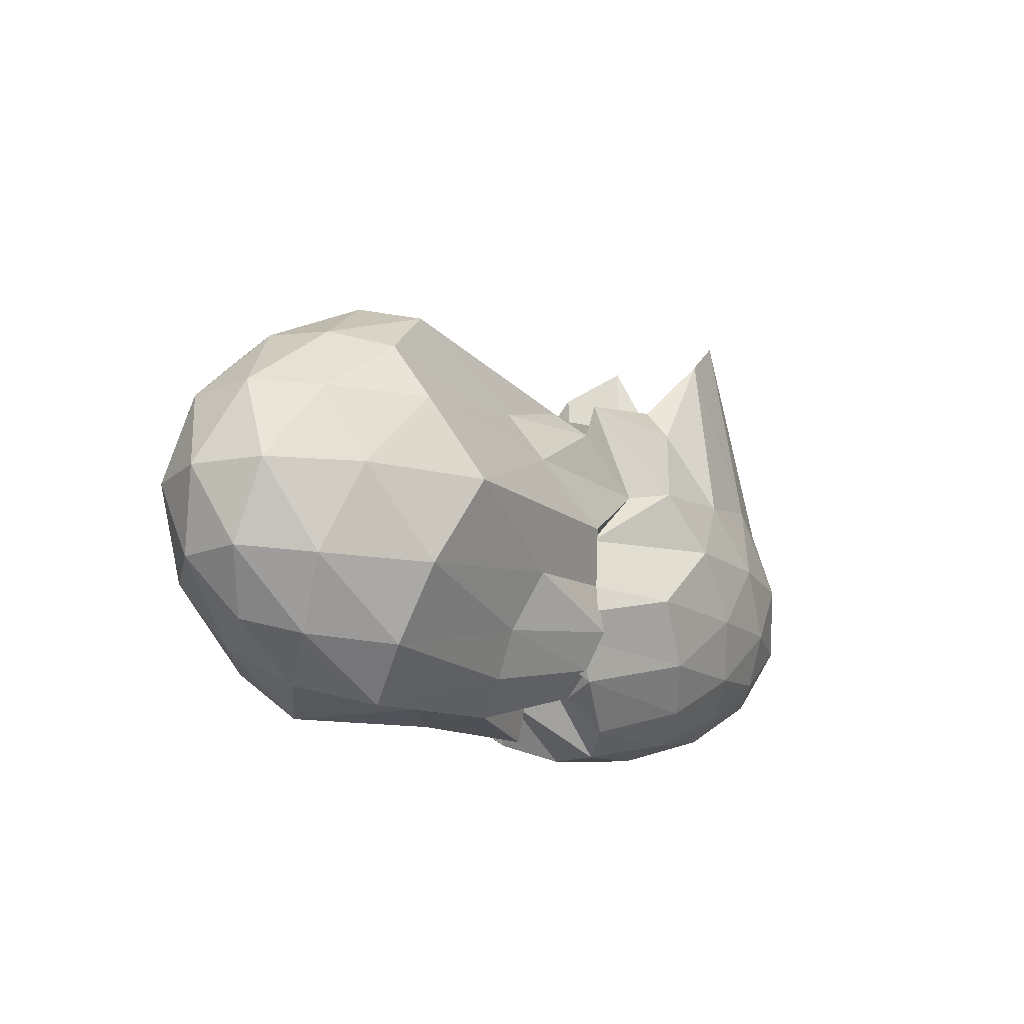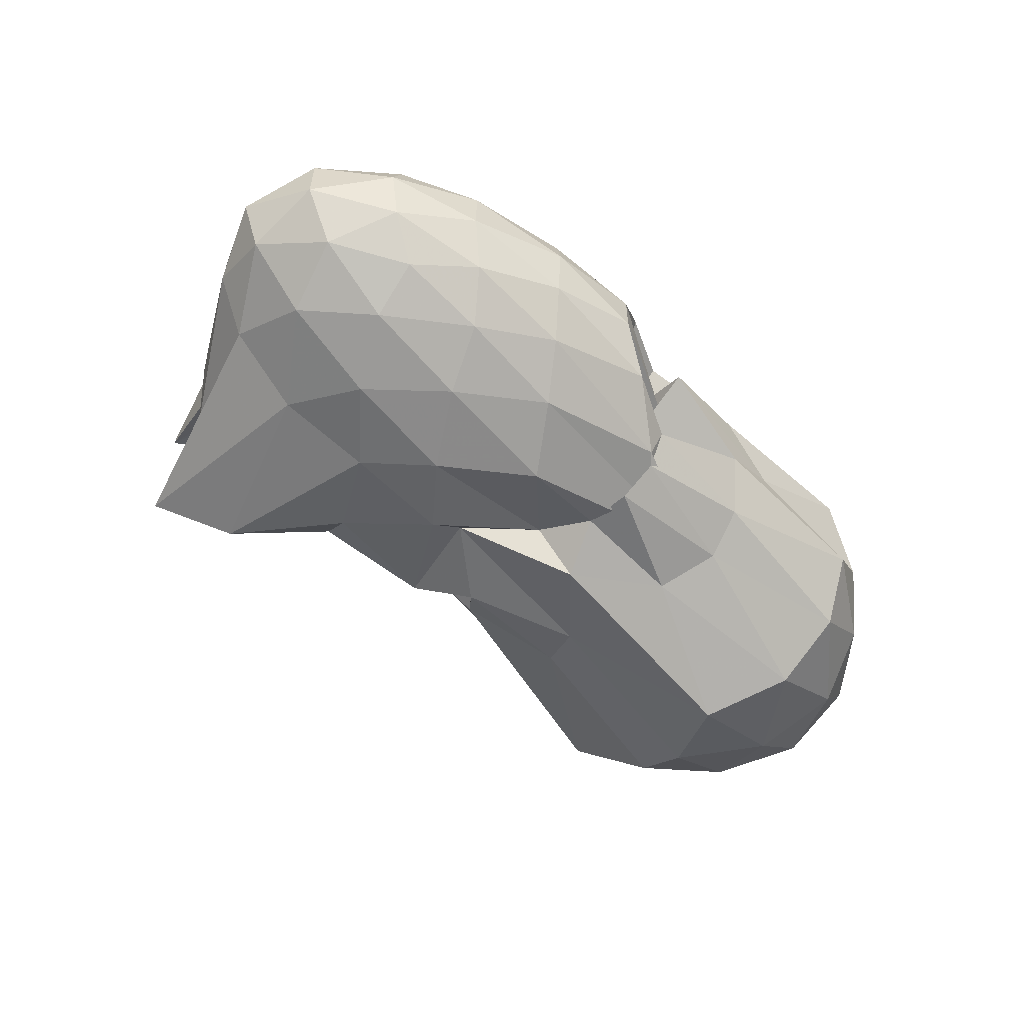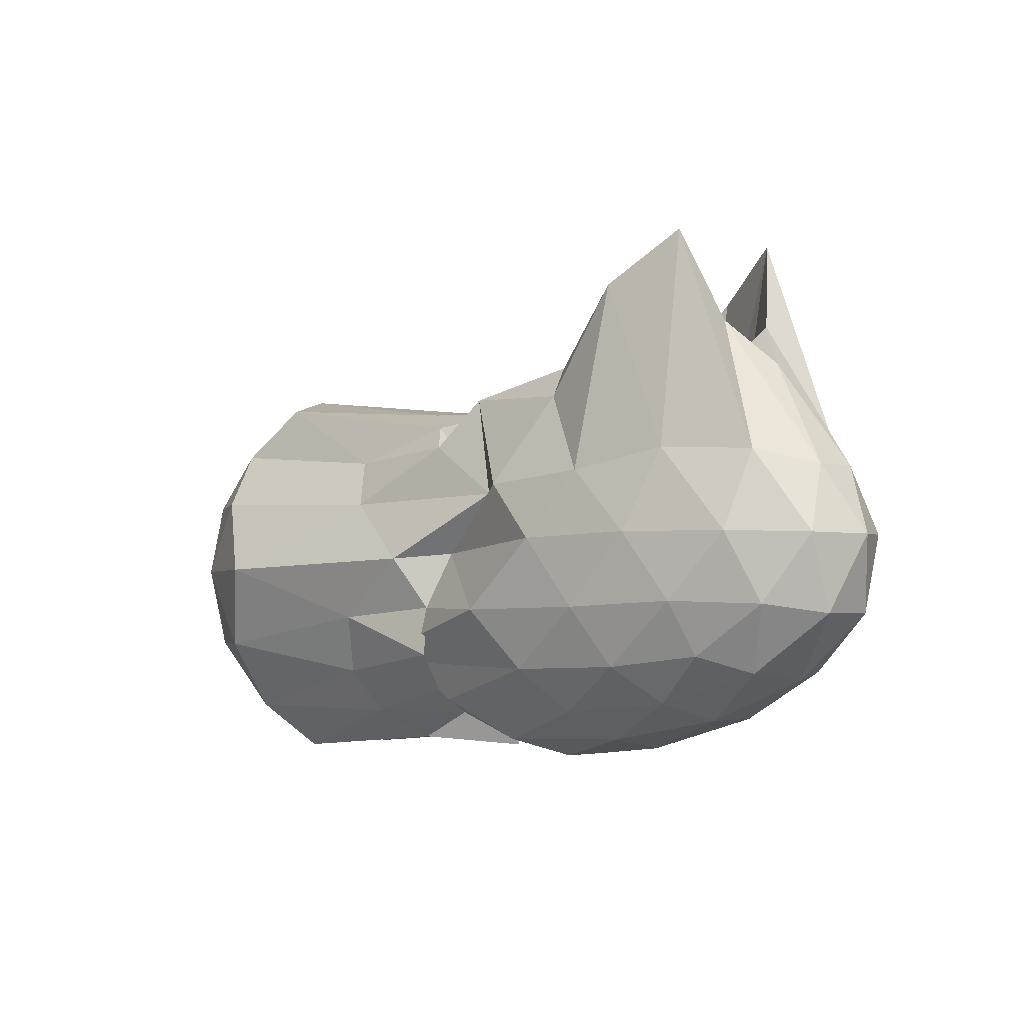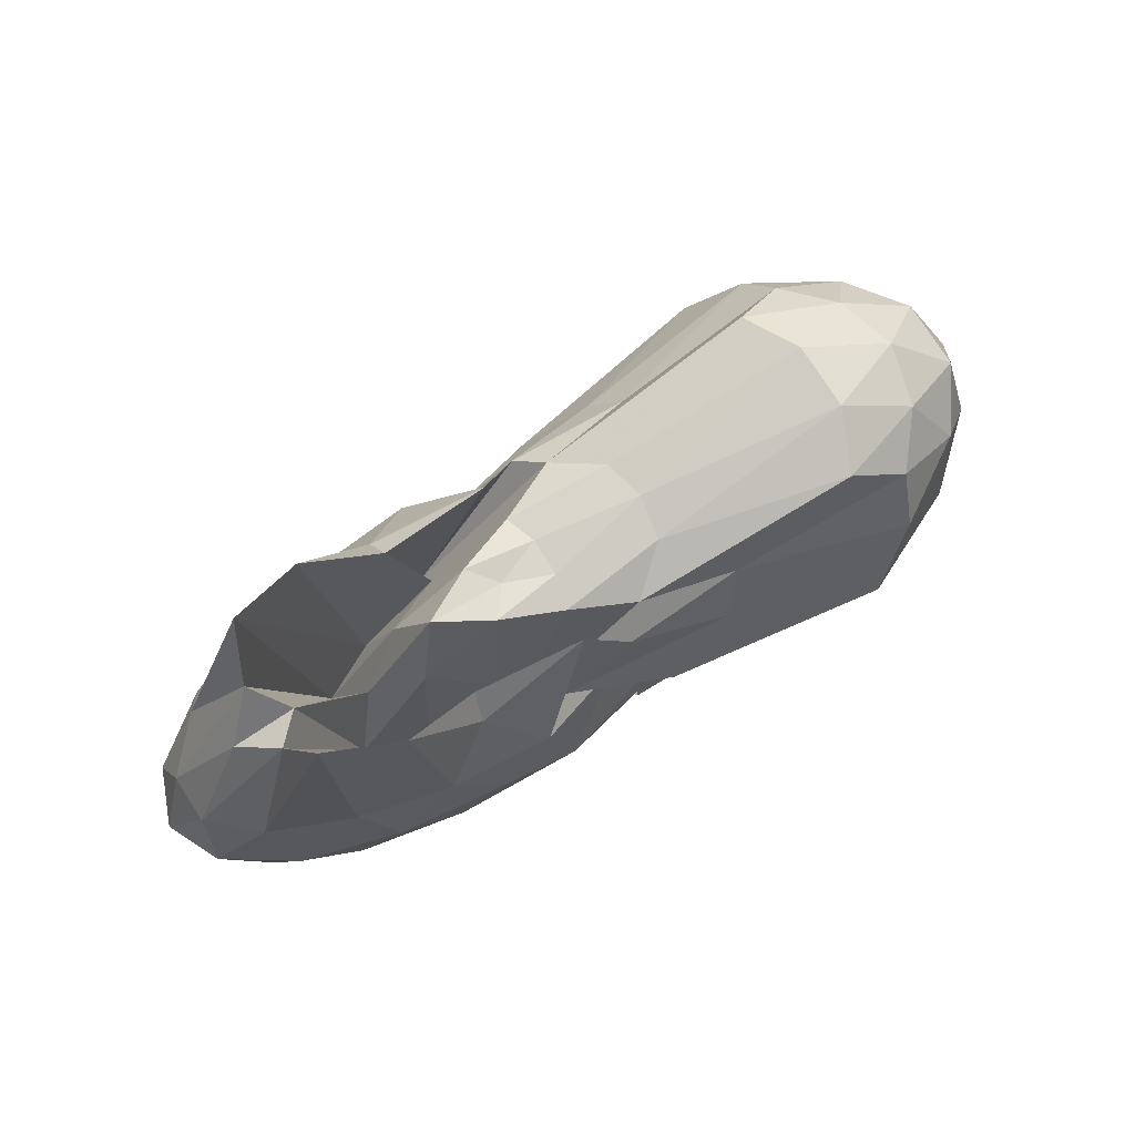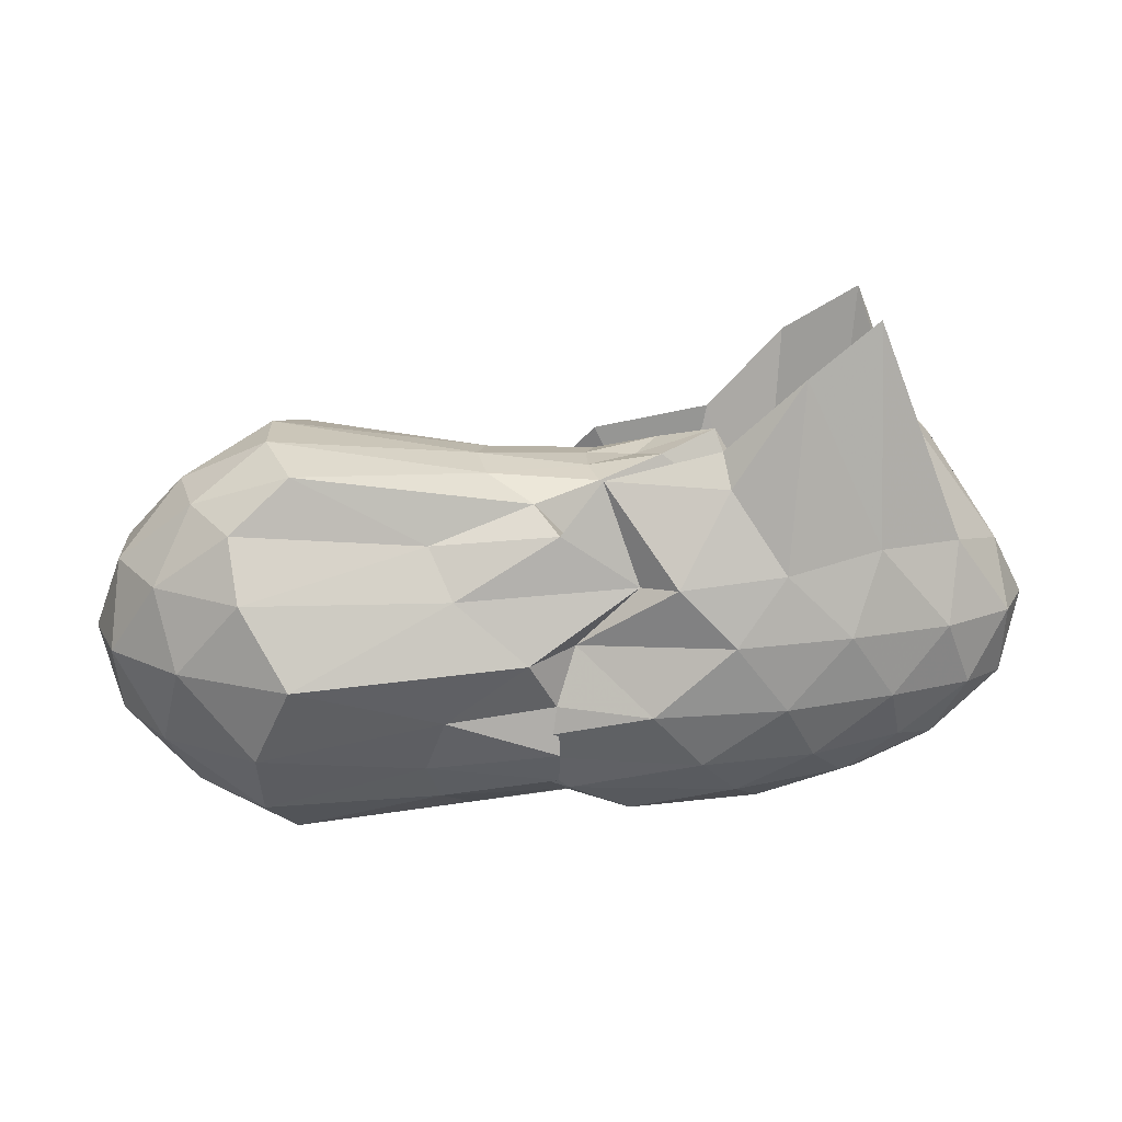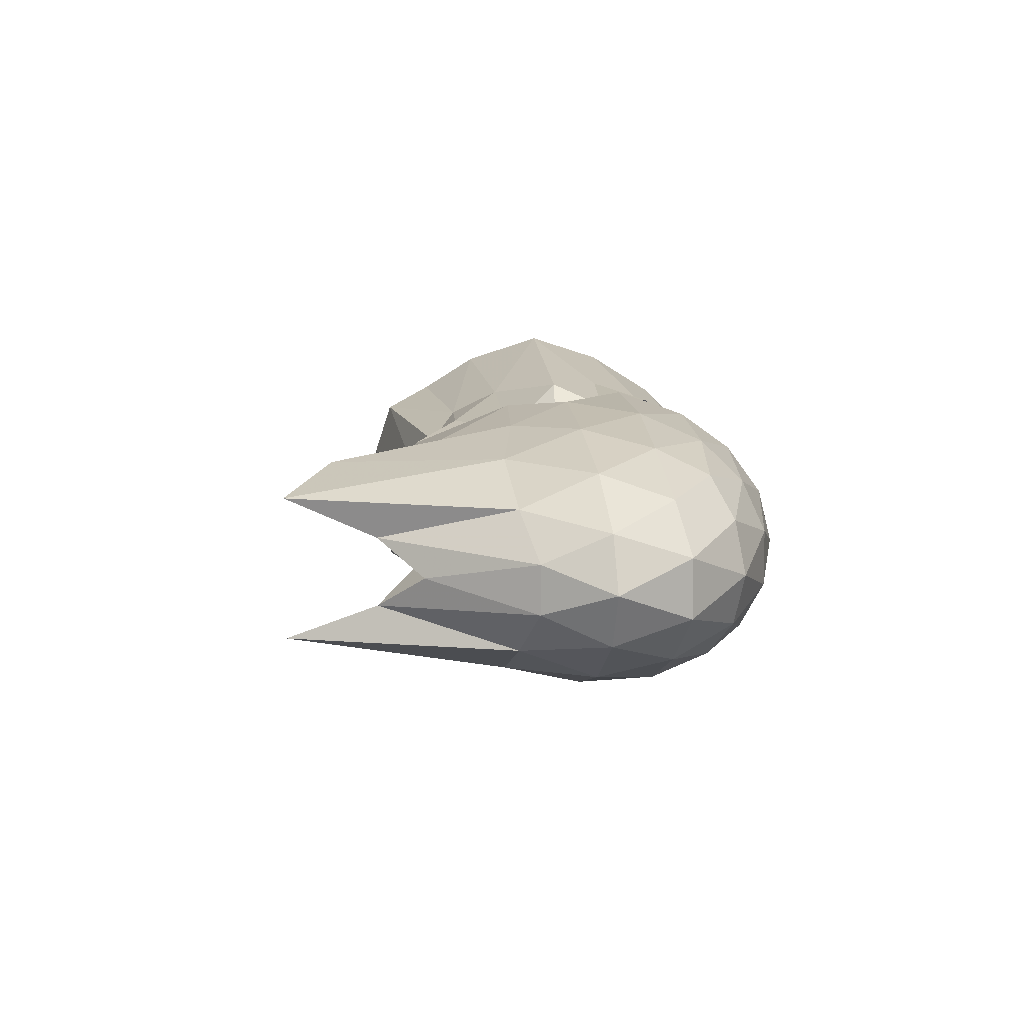
<metadata>
{"format":"obj","ext":"obj","renderer":"f3d","projection":"perspective","resolution":1024,"background":"white","views":[{"elev":-16.6,"azim":-50.9,"up":"+Z"},{"elev":-58.2,"azim":131.2,"up":"+Y"},{"elev":-3.1,"azim":44.6,"up":"+Z"},{"elev":77.6,"azim":147.2,"up":"+Z"},{"elev":20.7,"azim":-2.0,"up":"+Z"},{"elev":9.7,"azim":82.6,"up":"+Y"}]}
</metadata>
<code>
v -2.684 -0.01522 0.9315
v -3.014 -0.0155 -0.5005
v -1.414 -0.0158 1.014
v -1.581 0.1315 1.202
v -1.696 0.2908 1.593
v -2.009 0.3985 1.375
v -2.314 0.4244 0.9101
v -2.842 0.3663 0.9346
v -3.025 0.4508 0.723
v -3.574 0.4278 0.6787
v -4.398 0.4784 0.7505
v -4.572 0.2596 0.8171
v -4.645 -0.01563 0.845
v -4.572 -0.2908 0.8171
v -4.398 -0.5097 0.7505
v -3.575 -0.4595 0.6787
v -3.026 -0.4829 0.7226
v -2.843 -0.398 0.9353
v -2.314 -0.4555 0.9094
v -2.01 -0.4304 1.375
v -1.696 -0.3228 1.593
v -1.581 -0.1625 1.203
v -1.116 0.08933 0.5658
v -1.317 0.2845 0.6279
v -1.674 0.4457 0.645
v -2.08 0.5399 0.5645
v -2.535 0.5797 0.5219
v -2.69 0.4525 0.4913
v -3.474 0.5435 0.4692
v -4.353 0.6391 0.5019
v -4.728 0.4097 0.5019
v -4.91 0.1401 0.5348
v -4.91 -0.1713 0.5348
v -4.728 -0.441 0.5019
v -4.353 -0.6704 0.5019
v -3.473 -0.5756 0.4698
v -2.69 -0.4844 0.4919
v -2.536 -0.6113 0.5217
v -2.08 -0.5714 0.5646
v -1.674 -0.4772 0.6454
v -1.317 -0.3158 0.6276
v -1.116 -0.1208 0.5661
v -1.066 0.2195 0.2773
v -1.363 0.4218 0.2864
v -1.798 0.5556 0.2903
v -2.293 0.6202 0.2751
v -2.958 0.4314 0.2264
v -3.162 0.611 0.2027
v -4.151 0.7695 0.1669
v -4.634 0.5548 0.1669
v -4.944 0.2843 0.1669
v -5.051 -0.01563 0.1669
v -4.944 -0.3155 0.1669
v -4.634 -0.5861 0.1669
v -4.151 -0.8008 0.1669
v -3.161 -0.6431 0.2039
v -2.959 -0.4627 0.2251
v -2.293 -0.6515 0.2751
v -1.798 -0.587 0.2902
v -1.363 -0.4532 0.2867
v -1.066 -0.2508 0.2772
v -0.9604 -0.01567 0.2728
v -1.245 0.3242 -0.01461
v -1.603 0.4913 -0.001635
v -2.068 0.5873 -0.02469
v -2.637 0.6241 -0.03475
v -3.042 0.5117 -0.02453
v -3.518 0.5768 -0.06791
v -4.314 0.6439 -0.201
v -4.726 0.392 -0.201
v -4.935 0.1262 -0.1682
v -4.935 -0.1574 -0.1682
v -4.726 -0.4233 -0.201
v -4.314 -0.6752 -0.201
v -3.518 -0.608 -0.06787
v -3.042 -0.5429 -0.0244
v -2.638 -0.6556 -0.0348
v -2.068 -0.6186 -0.02469
v -1.603 -0.5226 -0.001627
v -1.245 -0.3555 -0.01462
v -1.063 -0.1434 -0.05377
v -1.063 0.112 -0.05378
v -1.548 0.3781 -0.2331
v -1.931 0.4776 -0.2805
v -2.416 0.5398 -0.2968
v -3.534 0.4244 -0.2699
v -3.028 0.5404 -0.242
v -3.603 0.4719 -0.3257
v -4.306 0.4487 -0.5112
v -4.611 0.207 -0.4834
v -4.759 -0.01563 -0.4168
v -4.611 -0.2383 -0.4834
v -4.306 -0.48 -0.5112
v -3.604 -0.5033 -0.3256
v -3.027 -0.5718 -0.2423
v -3.535 -0.4554 -0.2695
v -2.416 -0.5713 -0.2964
v -1.931 -0.509 -0.2805
v -1.548 -0.4095 -0.2331
v -1.374 -0.2396 -0.3045
v -1.301 -0.01567 -0.3349
v -1.374 0.2083 -0.3045
v -1.698 -0.01627 1.025
v -1.841 0.1239 0.04694
v -2.097 0.2498 0.01868
v -2.342 0.3252 1.045
v -2.462 0.3549 0.1267
v -3.132 0.3411 0.8283
v -4.141 0.3954 0.9763
v -4.256 0.1338 1.05
v -4.256 -0.1651 1.05
v -4.141 -0.4267 0.9763
v -3.131 -0.3715 0.8284
v -2.462 -0.3856 0.1257
v -2.342 -0.3564 1.045
v -2.098 -0.2828 0.01817
v -1.841 -0.1554 0.04775
v -1.991 -0.01562 0.4509
v -2.217 0.1094 0.6978
v -2.476 0.2539 0.4401
v -2.851 0.217 0.8883
v -3.329 0.1766 0.9143
v -3.366 -0.01588 0.9443
v -3.328 -0.2081 0.9149
v -2.851 -0.2427 0.8885
v -2.477 -0.2859 0.4398
v -2.217 -0.1407 0.6977
v -2.342 -0.01516 1.042
v -2.582 0.112 0.9699
v -2.894 0.06941 0.912
v -2.895 -0.1008 0.9115
v -2.581 -0.143 0.9699
v -1.783 0.3123 -0.4361
v -2.255 0.3983 -0.484
v -2.986 0.4227 -0.4483
v -3.03 0.4409 -0.4066
v -3.545 0.3471 -0.5174
v -4.189 0.2262 -0.716
v -4.441 -0.01563 -0.6426
v -4.189 -0.2575 -0.716
v -3.544 -0.3788 -0.5176
v -3.031 -0.4718 -0.4063
v -2.984 -0.4542 -0.4488
v -2.255 -0.4297 -0.484
v -1.783 -0.3437 -0.4361
v -1.671 -0.1358 -0.5128
v -1.671 0.1045 -0.5128
v -2.137 0.2068 -0.6073
v -2.71 0.2791 -0.6263
v -2.996 0.3079 -0.5118
v -3.414 0.1563 -0.6481
v -3.699 -0.01557 -0.6321
v -3.414 -0.1877 -0.6476
v -2.996 -0.3394 -0.5115
v -2.711 -0.3071 -0.6263
v -2.137 -0.2381 -0.6073
v -2.099 -0.01568 -0.6543
v -2.533 0.08956 -0.7012
v -3.023 0.1299 -0.2756
v -2.959 -0.01613 -0.6748
v -3.023 -0.162 -0.2766
v -2.532 -0.121 -0.7012
f 3 23 4
f 4 23 24
f 4 24 5
f 5 24 25
f 5 25 6
f 6 25 26
f 6 26 7
f 7 26 27
f 7 27 8
f 8 27 28
f 8 28 9
f 9 28 29
f 9 29 10
f 10 29 30
f 10 30 11
f 11 30 31
f 11 31 12
f 12 31 32
f 12 32 13
f 13 32 33
f 13 33 14
f 14 33 34
f 14 34 15
f 15 34 35
f 15 35 16
f 16 35 36
f 16 36 17
f 17 36 37
f 17 37 18
f 18 37 38
f 18 38 19
f 19 38 39
f 19 39 20
f 20 39 40
f 20 40 21
f 21 40 41
f 21 41 22
f 22 41 42
f 22 42 3
f 3 42 23
f 23 43 24
f 24 43 44
f 24 44 25
f 25 44 45
f 25 45 26
f 26 45 46
f 26 46 27
f 27 46 47
f 27 47 28
f 28 47 48
f 28 48 29
f 29 48 49
f 29 49 30
f 30 49 50
f 30 50 31
f 31 50 51
f 31 51 32
f 32 51 52
f 32 52 33
f 33 52 53
f 33 53 34
f 34 53 54
f 34 54 35
f 35 54 55
f 35 55 36
f 36 55 56
f 36 56 37
f 37 56 57
f 37 57 38
f 38 57 58
f 38 58 39
f 39 58 59
f 39 59 40
f 40 59 60
f 40 60 41
f 41 60 61
f 41 61 42
f 42 61 62
f 42 62 23
f 23 62 43
f 43 63 44
f 44 63 64
f 44 64 45
f 45 64 65
f 45 65 46
f 46 65 66
f 46 66 47
f 47 66 67
f 47 67 48
f 48 67 68
f 48 68 49
f 49 68 69
f 49 69 50
f 50 69 70
f 50 70 51
f 51 70 71
f 51 71 52
f 52 71 72
f 52 72 53
f 53 72 73
f 53 73 54
f 54 73 74
f 54 74 55
f 55 74 75
f 55 75 56
f 56 75 76
f 56 76 57
f 57 76 77
f 57 77 58
f 58 77 78
f 58 78 59
f 59 78 79
f 59 79 60
f 60 79 80
f 60 80 61
f 61 80 81
f 61 81 62
f 62 81 82
f 62 82 43
f 43 82 63
f 63 83 64
f 64 83 84
f 64 84 65
f 65 84 85
f 65 85 66
f 66 85 86
f 66 86 67
f 67 86 87
f 67 87 68
f 68 87 88
f 68 88 69
f 69 88 89
f 69 89 70
f 70 89 90
f 70 90 71
f 71 90 91
f 71 91 72
f 72 91 92
f 72 92 73
f 73 92 93
f 73 93 74
f 74 93 94
f 74 94 75
f 75 94 95
f 75 95 76
f 76 95 96
f 76 96 77
f 77 96 97
f 77 97 78
f 78 97 98
f 78 98 79
f 79 98 99
f 79 99 80
f 80 99 100
f 80 100 81
f 81 100 101
f 81 101 82
f 82 101 102
f 82 102 63
f 63 102 83
f 103 104 118
f 104 119 118
f 104 105 119
f 105 120 119
f 105 106 120
f 106 107 120
f 107 121 120
f 107 108 121
f 108 122 121
f 108 109 122
f 109 110 122
f 110 123 122
f 110 111 123
f 111 124 123
f 111 112 124
f 112 113 124
f 113 125 124
f 113 114 125
f 114 126 125
f 114 115 126
f 115 116 126
f 116 127 126
f 116 117 127
f 117 118 127
f 117 103 118
f 118 119 128
f 119 129 128
f 119 120 129
f 120 121 129
f 121 130 129
f 121 122 130
f 122 123 130
f 123 131 130
f 123 124 131
f 124 125 131
f 125 132 131
f 125 126 132
f 126 127 132
f 127 128 132
f 127 118 128
f 133 148 134
f 134 148 149
f 134 149 135
f 135 149 150
f 135 150 136
f 136 150 137
f 137 150 151
f 137 151 138
f 138 151 152
f 138 152 139
f 139 152 140
f 140 152 153
f 140 153 141
f 141 153 154
f 141 154 142
f 142 154 143
f 143 154 155
f 143 155 144
f 144 155 156
f 144 156 145
f 145 156 146
f 146 156 157
f 146 157 147
f 147 157 148
f 147 148 133
f 148 158 149
f 149 158 159
f 149 159 150
f 150 159 151
f 151 159 160
f 151 160 152
f 152 160 153
f 153 160 161
f 153 161 154
f 154 161 155
f 155 161 162
f 155 162 156
f 156 162 157
f 157 162 158
f 157 158 148
f 3 4 103
f 103 4 104
f 4 5 104
f 104 5 105
f 5 6 105
f 105 6 106
f 6 7 106
f 7 8 106
f 106 8 107
f 8 9 107
f 107 9 108
f 9 10 108
f 108 10 109
f 10 11 109
f 11 12 109
f 109 12 110
f 12 13 110
f 110 13 111
f 13 14 111
f 111 14 112
f 14 15 112
f 15 16 112
f 112 16 113
f 16 17 113
f 113 17 114
f 17 18 114
f 114 18 115
f 18 19 115
f 19 20 115
f 115 20 116
f 20 21 116
f 116 21 117
f 21 22 117
f 117 22 103
f 22 3 103
f 83 133 84
f 84 133 134
f 84 134 85
f 85 134 135
f 85 135 86
f 86 135 136
f 86 136 87
f 87 136 88
f 88 136 137
f 88 137 89
f 89 137 138
f 89 138 90
f 90 138 139
f 90 139 91
f 91 139 92
f 92 139 140
f 92 140 93
f 93 140 141
f 93 141 94
f 94 141 142
f 94 142 95
f 95 142 96
f 96 142 143
f 96 143 97
f 97 143 144
f 97 144 98
f 98 144 145
f 98 145 99
f 99 145 100
f 100 145 146
f 100 146 101
f 101 146 147
f 101 147 102
f 102 147 133
f 102 133 83
f 128 129 1
f 129 130 1
f 130 131 1
f 131 132 1
f 132 128 1
f 159 158 2
f 160 159 2
f 161 160 2
f 162 161 2
f 158 162 2

</code>
